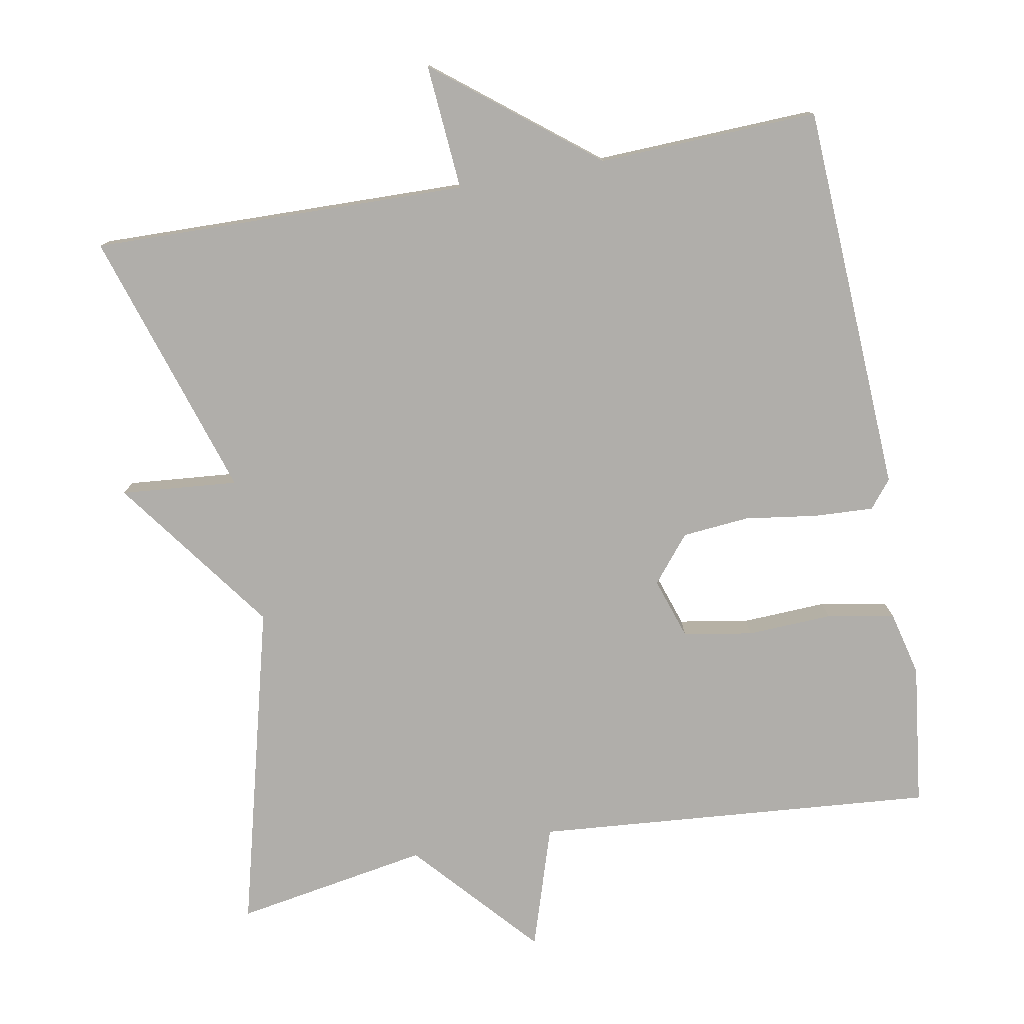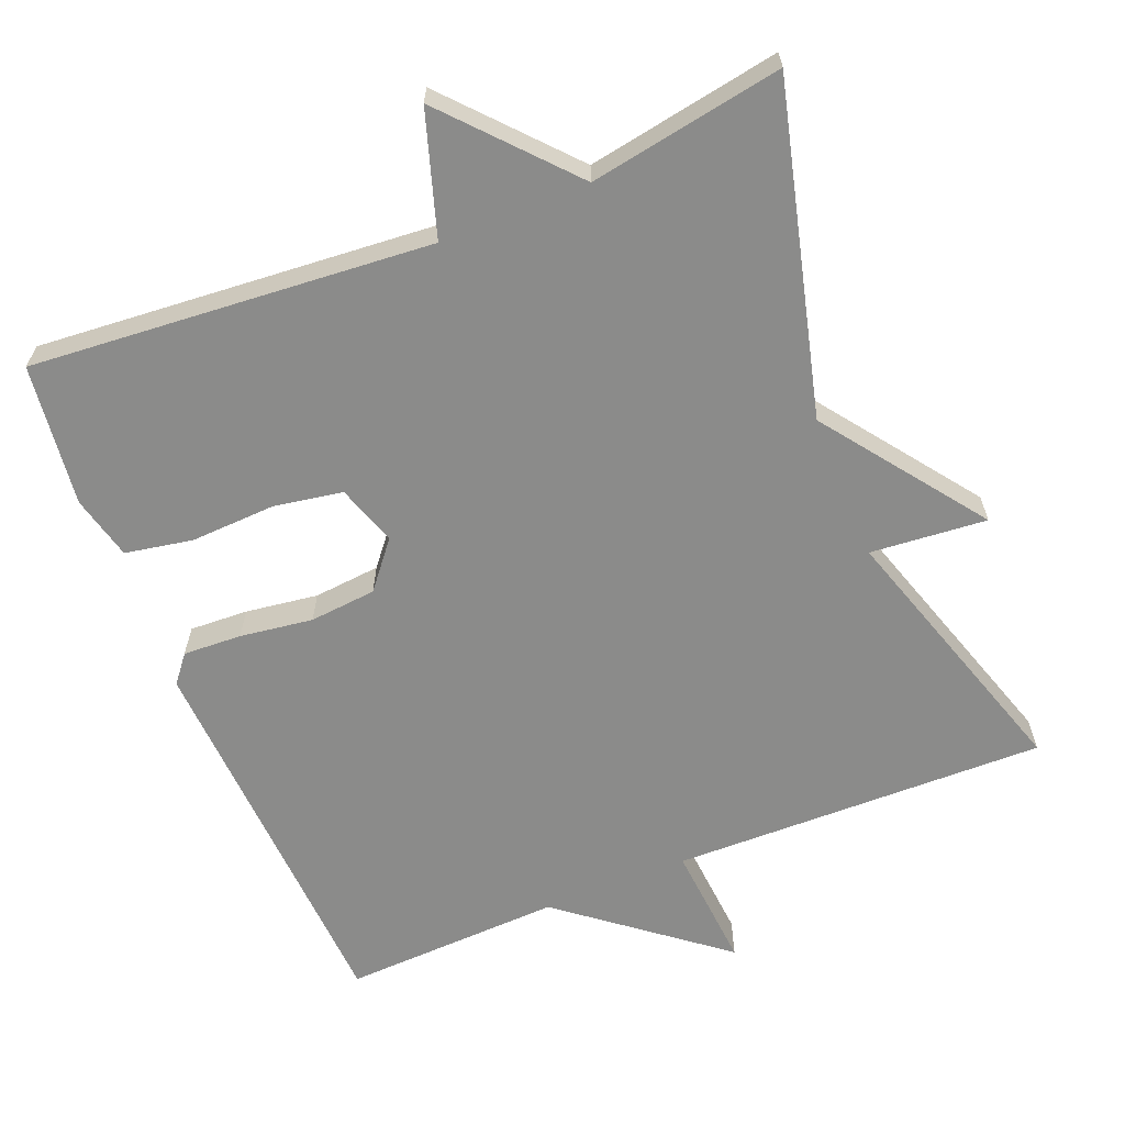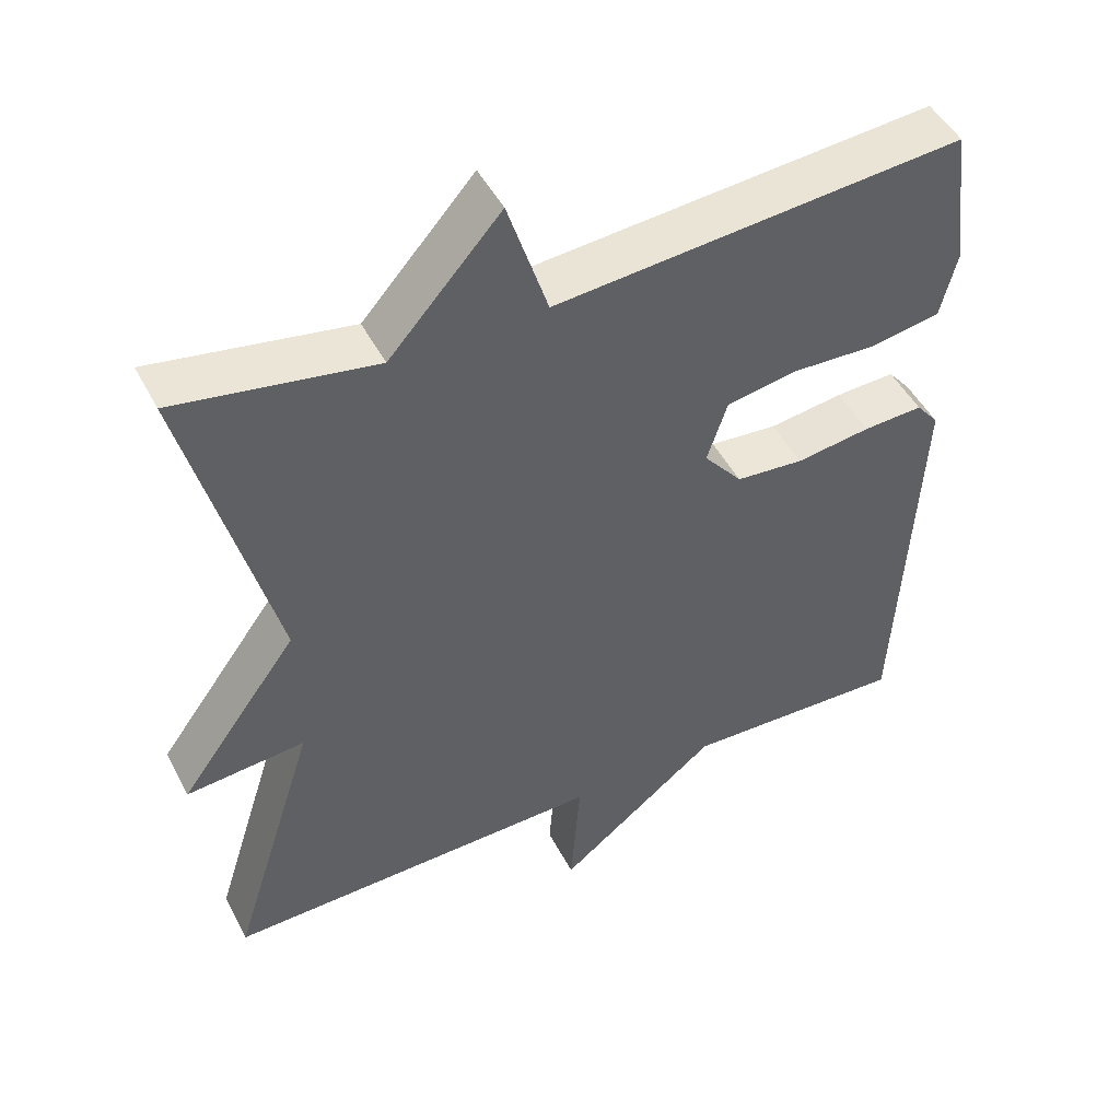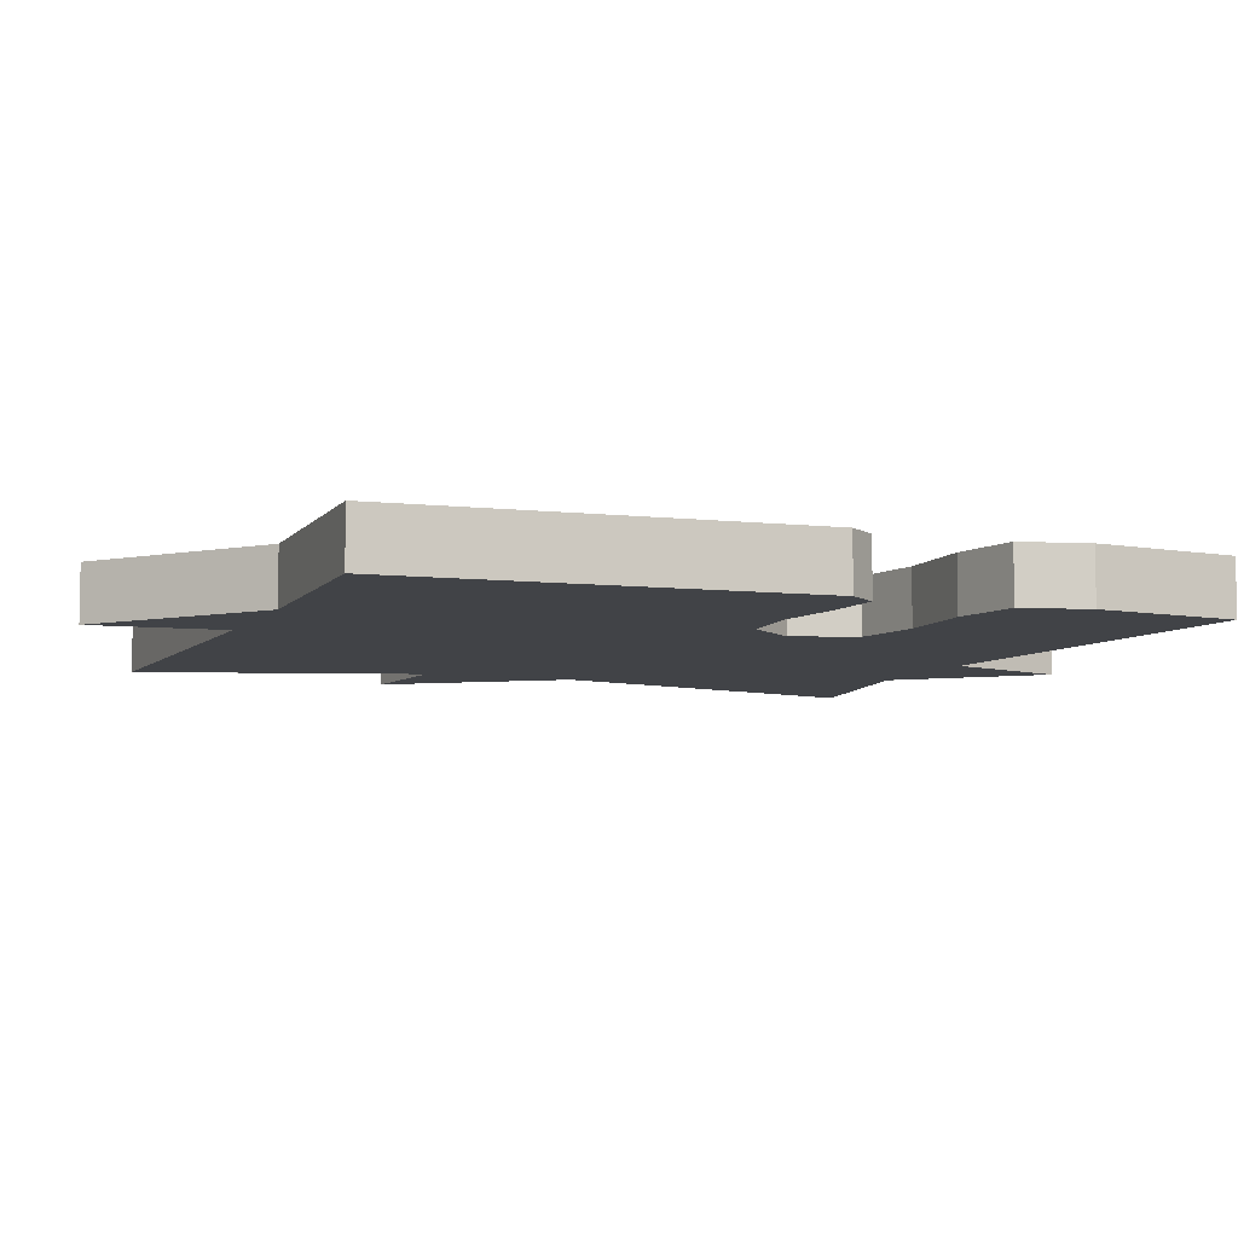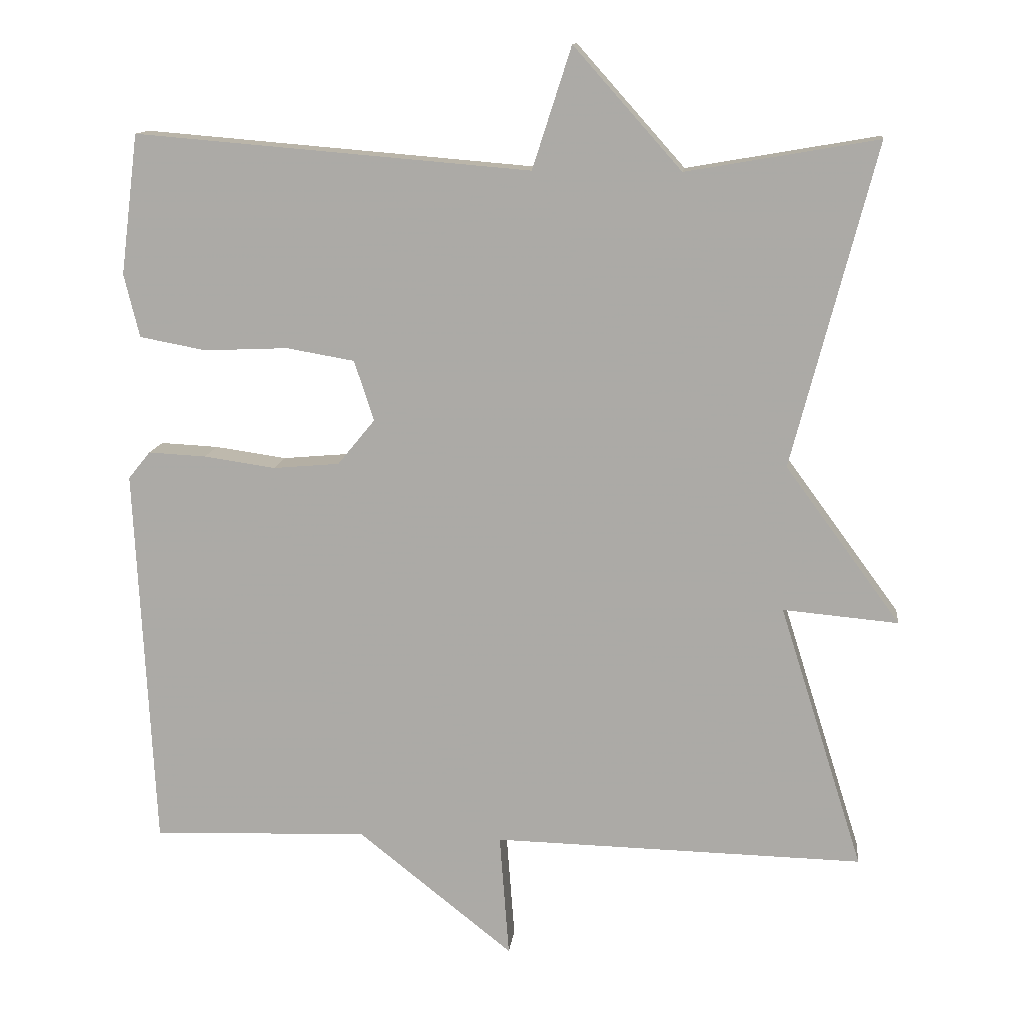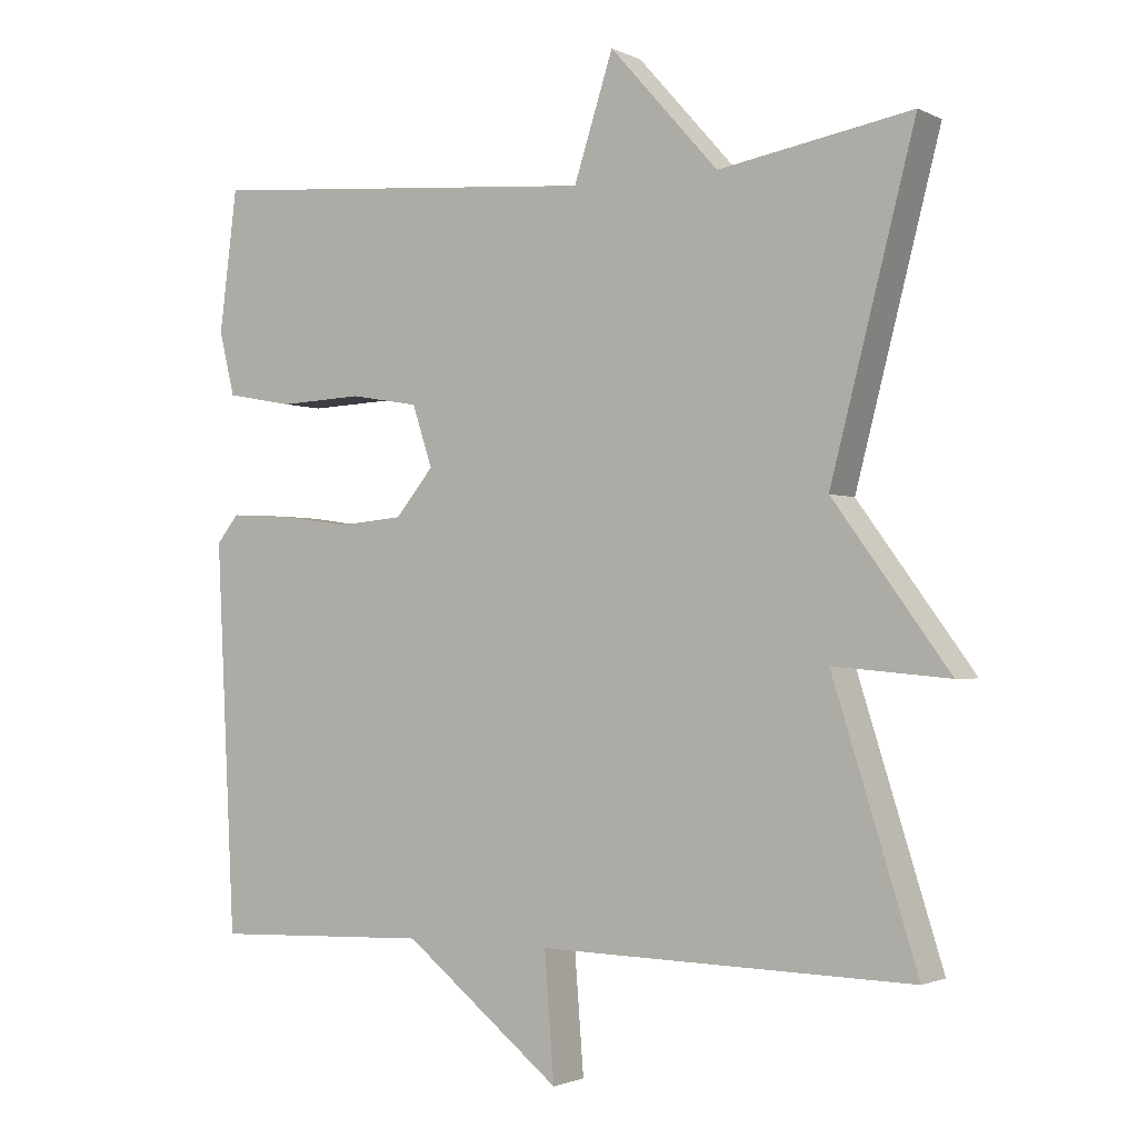
<metadata>
{"format":"obj","ext":"obj","renderer":"f3d","projection":"perspective","resolution":1024,"background":"white","views":[{"elev":-77.9,"azim":-169.6,"up":"+Y"},{"elev":-63.7,"azim":22.2,"up":"+Y"},{"elev":48.1,"azim":153.4,"up":"+Z"},{"elev":-6.9,"azim":-111.6,"up":"+Y"},{"elev":12.7,"azim":6.5,"up":"+Z"},{"elev":-1.8,"azim":31.8,"up":"+Z"}]}
</metadata>
<code>
v 0.5 0.07 -0.5
v -0.005 0.07 -0.489
v 0.008 0.07 -0.658
v -0.205 0.07 -0.489
v -0.5 0.07 -0.5
v -0.526 0.07 0.024
v -0.496 0.07 0.061
v -0.417 0.07 0.057
v -0.319 0.07 0.043
v -0.229 0.07 0.051
v -0.178 0.07 0.113
v -0.205 0.07 0.195
v -0.298 0.07 0.211
v -0.412 0.07 0.206
v -0.503 0.07 0.223
v -0.524 0.07 0.309
v -0.5 0.07 0.5
v 0.039 0.07 0.455
v 0.092 0.07 0.62
v 0.239 0.07 0.455
v 0.5 0.07 0.5
v 0.386 0.07 0.061
v 0.543 0.07 -0.153
v 0.386 0.07 -0.139
v 0.5 0 -0.5
v -0.005 0 -0.489
v 0.008 0 -0.658
v -0.205 0 -0.489
v -0.5 0 -0.5
v -0.526 0 0.024
v -0.496 0 0.061
v -0.417 0 0.057
v -0.319 0 0.043
v -0.229 0 0.051
v -0.178 0 0.113
v -0.205 0 0.195
v -0.298 0 0.211
v -0.412 0 0.206
v -0.503 0 0.223
v -0.524 0 0.309
v -0.5 0 0.5
v 0.039 0 0.455
v 0.092 0 0.62
v 0.239 0 0.455
v 0.5 0 0.5
v 0.386 0 0.061
v 0.543 0 -0.153
v 0.386 0 -0.139
f 22 23 24
f 20 21 22
f 20 22 24
f 19 20 24
f 18 19 24
f 16 17 18
f 15 16 18
f 14 15 18
f 13 14 18
f 12 13 18
f 18 24 1
f 12 18 1
f 11 12 1
f 7 8 9
f 6 7 9
f 5 6 9
f 4 5 9
f 4 9 10
f 3 4 10
f 2 3 10
f 1 2 10 11
f 48 47 46
f 46 45 44
f 48 46 44
f 48 44 43
f 48 43 42
f 42 41 40
f 42 40 39
f 42 39 38
f 42 38 37
f 42 37 36
f 25 48 42
f 25 42 36
f 25 36 35
f 33 32 31
f 33 31 30
f 33 30 29
f 33 29 28
f 34 33 28
f 34 28 27
f 34 27 26
f 35 34 26 25
f 1 25 26 2
f 2 26 27 3
f 3 27 28 4
f 4 28 29 5
f 5 29 30 6
f 6 30 31 7
f 7 31 32 8
f 8 32 33 9
f 9 33 34 10
f 10 34 35 11
f 11 35 36 12
f 12 36 37 13
f 13 37 38 14
f 14 38 39 15
f 15 39 40 16
f 16 40 41 17
f 17 41 42 18
f 18 42 43 19
f 19 43 44 20
f 20 44 45 21
f 21 45 46 22
f 22 46 47 23
f 23 47 48 24
f 24 48 25 1

</code>
